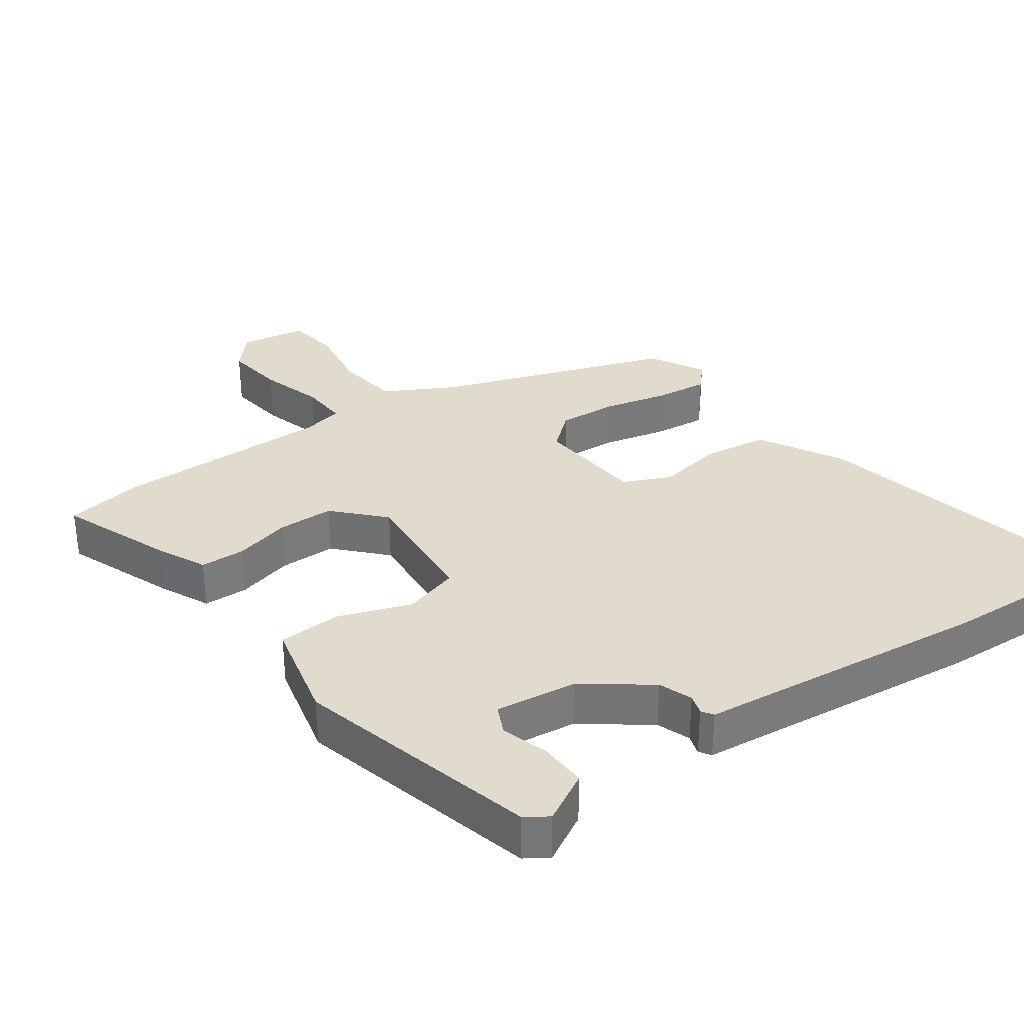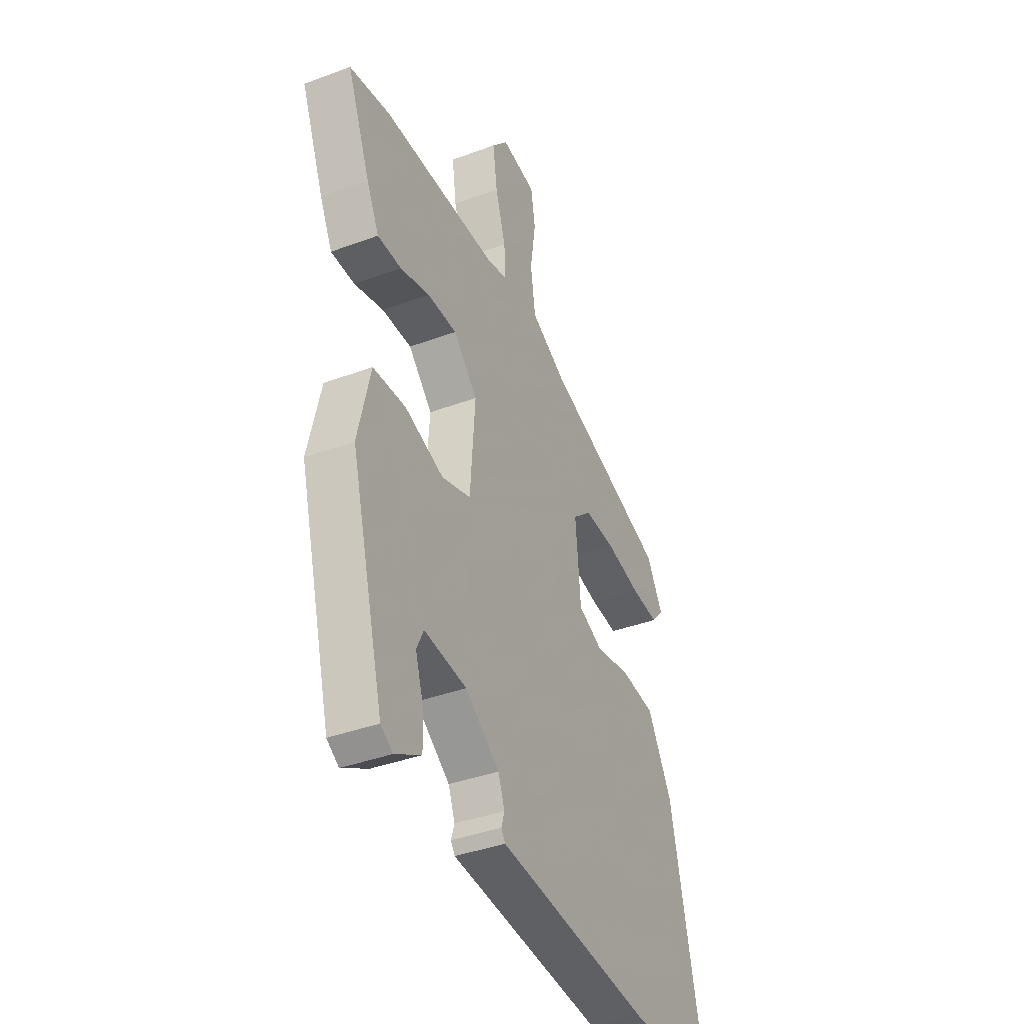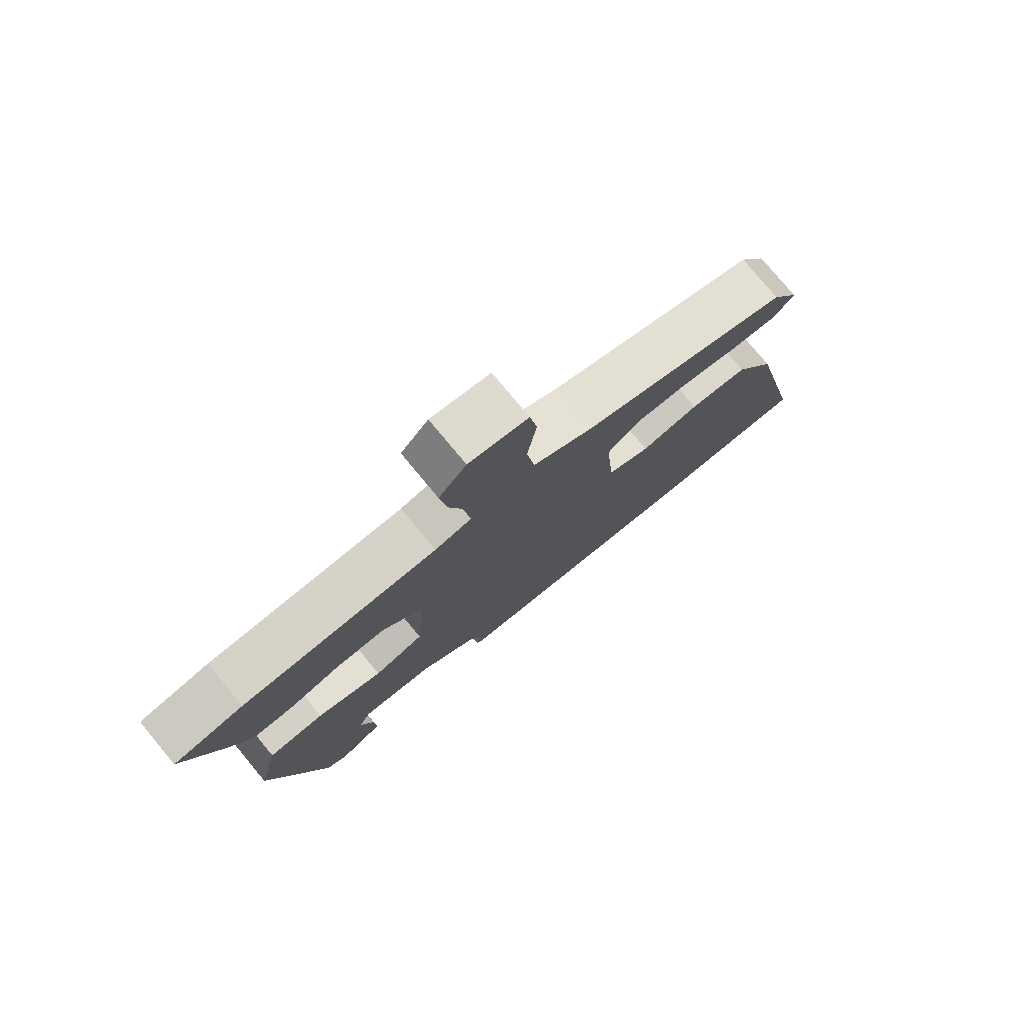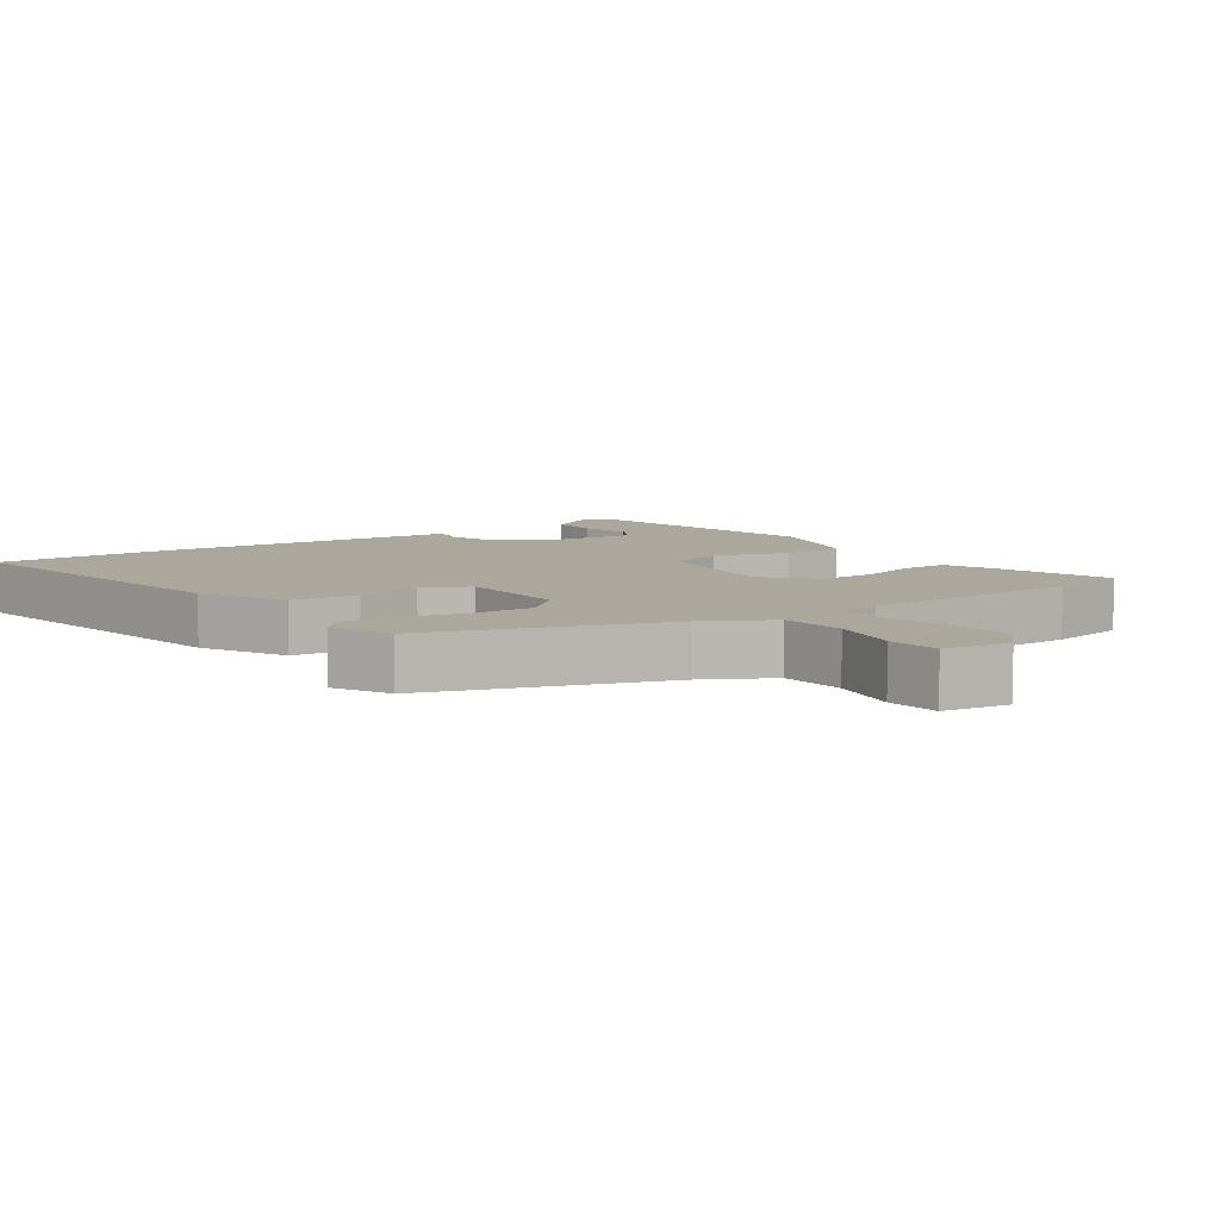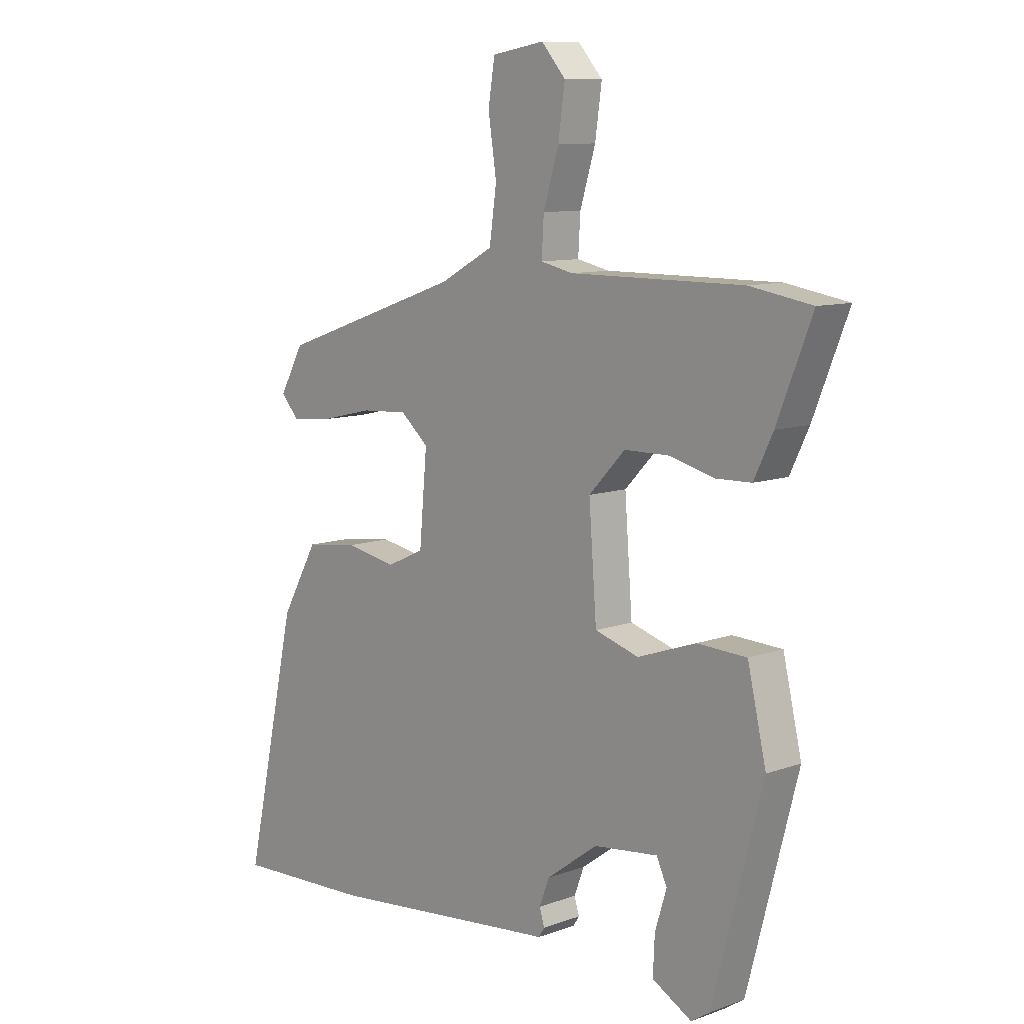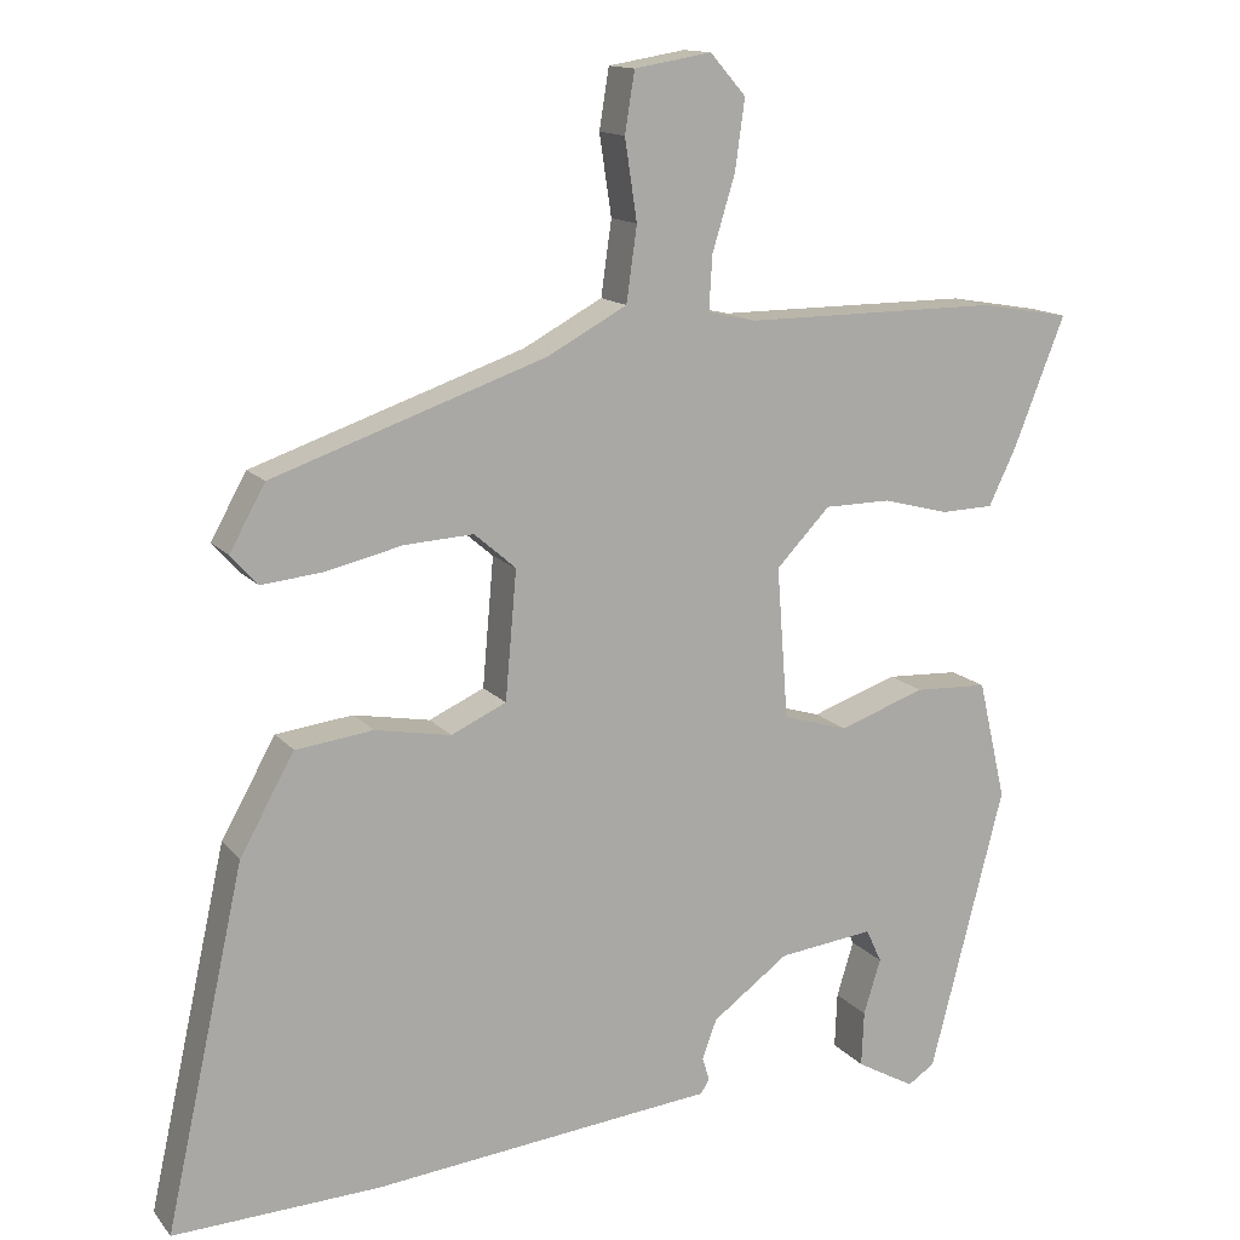
<metadata>
{"format":"obj","ext":"obj","renderer":"f3d","projection":"perspective","resolution":1024,"background":"white","views":[{"elev":33.3,"azim":144.8,"up":"+Y"},{"elev":-38.3,"azim":115.3,"up":"+Z"},{"elev":77.6,"azim":140.3,"up":"+Z"},{"elev":8.4,"azim":-34.3,"up":"+Y"},{"elev":9.8,"azim":47.0,"up":"+Z"},{"elev":13.7,"azim":-24.6,"up":"+Z"}]}
</metadata>
<code>
v 0.458 0.07 0.507
v 0.57 0.07 0.488
v 0.507 0.07 0.329
v 0.473 0.07 0.258
v 0.408 0.07 0.256
v 0.327 0.07 0.277
v 0.246 0.07 0.276
v 0.18 0.07 0.207
v 0.194 0.07 0.021
v 0.274 0.07 -0.003
v 0.38 0.07 0.034
v 0.47 0.07 0.03
v 0.504 0.07 -0.117
v 0.413 0.07 -0.467
v 0.38 0.07 -0.489
v 0.308 0.07 -0.449
v 0.311 0.07 -0.381
v 0.332 0.07 -0.313
v 0.313 0.07 -0.272
v 0.196 0.07 -0.286
v 0.102 0.07 -0.355
v 0.084 0.07 -0.403
v 0.093 0.07 -0.432
v 0.082 0.07 -0.449
v 0.003 0.07 -0.457
v -0.34 0.07 -0.493
v -0.594 0.07 -0.504
v -0.497 0.07 -0.064
v -0.43 0.07 0.055
v -0.335 0.07 0.067
v -0.241 0.07 0.05
v -0.173 0.07 0.081
v -0.159 0.07 0.239
v -0.21 0.07 0.283
v -0.295 0.07 0.278
v -0.389 0.07 0.256
v -0.465 0.07 0.248
v -0.498 0.07 0.285
v -0.454 0.07 0.364
v -0.118 0.07 0.48
v -0.02 0.07 0.533
v -0.007 0.07 0.625
v -0.022 0.07 0.724
v -0.01 0.07 0.798
v 0.085 0.07 0.814
v 0.129 0.07 0.764
v 0.117 0.07 0.678
v 0.089 0.07 0.586
v 0.085 0.07 0.519
v 0.144 0.07 0.506
v 0.458 0 0.507
v 0.57 0 0.488
v 0.507 0 0.329
v 0.473 0 0.258
v 0.408 0 0.256
v 0.327 0 0.277
v 0.246 0 0.276
v 0.18 0 0.207
v 0.194 0 0.021
v 0.274 0 -0.003
v 0.38 0 0.034
v 0.47 0 0.03
v 0.504 0 -0.117
v 0.413 0 -0.467
v 0.38 0 -0.489
v 0.308 0 -0.449
v 0.311 0 -0.381
v 0.332 0 -0.313
v 0.313 0 -0.272
v 0.196 0 -0.286
v 0.102 0 -0.355
v 0.084 0 -0.403
v 0.093 0 -0.432
v 0.082 0 -0.449
v 0.003 0 -0.457
v -0.34 0 -0.493
v -0.594 0 -0.504
v -0.497 0 -0.064
v -0.43 0 0.055
v -0.335 0 0.067
v -0.241 0 0.05
v -0.173 0 0.081
v -0.159 0 0.239
v -0.21 0 0.283
v -0.295 0 0.278
v -0.389 0 0.256
v -0.465 0 0.248
v -0.498 0 0.285
v -0.454 0 0.364
v -0.118 0 0.48
v -0.02 0 0.533
v -0.007 0 0.625
v -0.022 0 0.724
v -0.01 0 0.798
v 0.085 0 0.814
v 0.129 0 0.764
v 0.117 0 0.678
v 0.089 0 0.586
v 0.085 0 0.519
v 0.144 0 0.506
f 46 47 48
f 45 46 48
f 44 45 48
f 43 44 48
f 42 43 48
f 41 42 48 49
f 40 41 49 50
f 50 1 2
f 40 50 2
f 39 40 2
f 38 39 2
f 37 38 2
f 36 37 2
f 35 36 2
f 29 30 31
f 28 29 31
f 27 28 31
f 26 27 31
f 25 26 31
f 25 31 32
f 24 25 32
f 23 24 32
f 22 23 32
f 21 22 32 33
f 16 17 18
f 15 16 18
f 14 15 18
f 13 14 18
f 12 13 18
f 12 18 19
f 11 12 19
f 10 11 19
f 9 10 19 20
f 4 5 6
f 3 4 6
f 2 3 6
f 2 6 7
f 34 35 2
f 33 34 2 7
f 20 21 33
f 9 20 33
f 8 9 33
f 7 8 33
f 98 97 96
f 98 96 95
f 98 95 94
f 98 94 93
f 98 93 92
f 99 98 92 91
f 100 99 91 90
f 52 51 100
f 52 100 90
f 52 90 89
f 52 89 88
f 52 88 87
f 52 87 86
f 52 86 85
f 81 80 79
f 81 79 78
f 81 78 77
f 81 77 76
f 81 76 75
f 82 81 75
f 82 75 74
f 82 74 73
f 82 73 72
f 83 82 72 71
f 68 67 66
f 68 66 65
f 68 65 64
f 68 64 63
f 68 63 62
f 69 68 62
f 69 62 61
f 69 61 60
f 70 69 60 59
f 56 55 54
f 56 54 53
f 56 53 52
f 57 56 52
f 52 85 84
f 57 52 84 83
f 83 71 70
f 83 70 59
f 83 59 58
f 83 58 57
f 1 51 52 2
f 2 52 53 3
f 3 53 54 4
f 4 54 55 5
f 5 55 56 6
f 6 56 57 7
f 7 57 58 8
f 8 58 59 9
f 9 59 60 10
f 10 60 61 11
f 11 61 62 12
f 12 62 63 13
f 13 63 64 14
f 14 64 65 15
f 15 65 66 16
f 16 66 67 17
f 17 67 68 18
f 18 68 69 19
f 19 69 70 20
f 20 70 71 21
f 21 71 72 22
f 22 72 73 23
f 23 73 74 24
f 24 74 75 25
f 25 75 76 26
f 26 76 77 27
f 27 77 78 28
f 28 78 79 29
f 29 79 80 30
f 30 80 81 31
f 31 81 82 32
f 32 82 83 33
f 33 83 84 34
f 34 84 85 35
f 35 85 86 36
f 36 86 87 37
f 37 87 88 38
f 38 88 89 39
f 39 89 90 40
f 40 90 91 41
f 41 91 92 42
f 42 92 93 43
f 43 93 94 44
f 44 94 95 45
f 45 95 96 46
f 46 96 97 47
f 47 97 98 48
f 48 98 99 49
f 49 99 100 50
f 50 100 51 1

</code>
